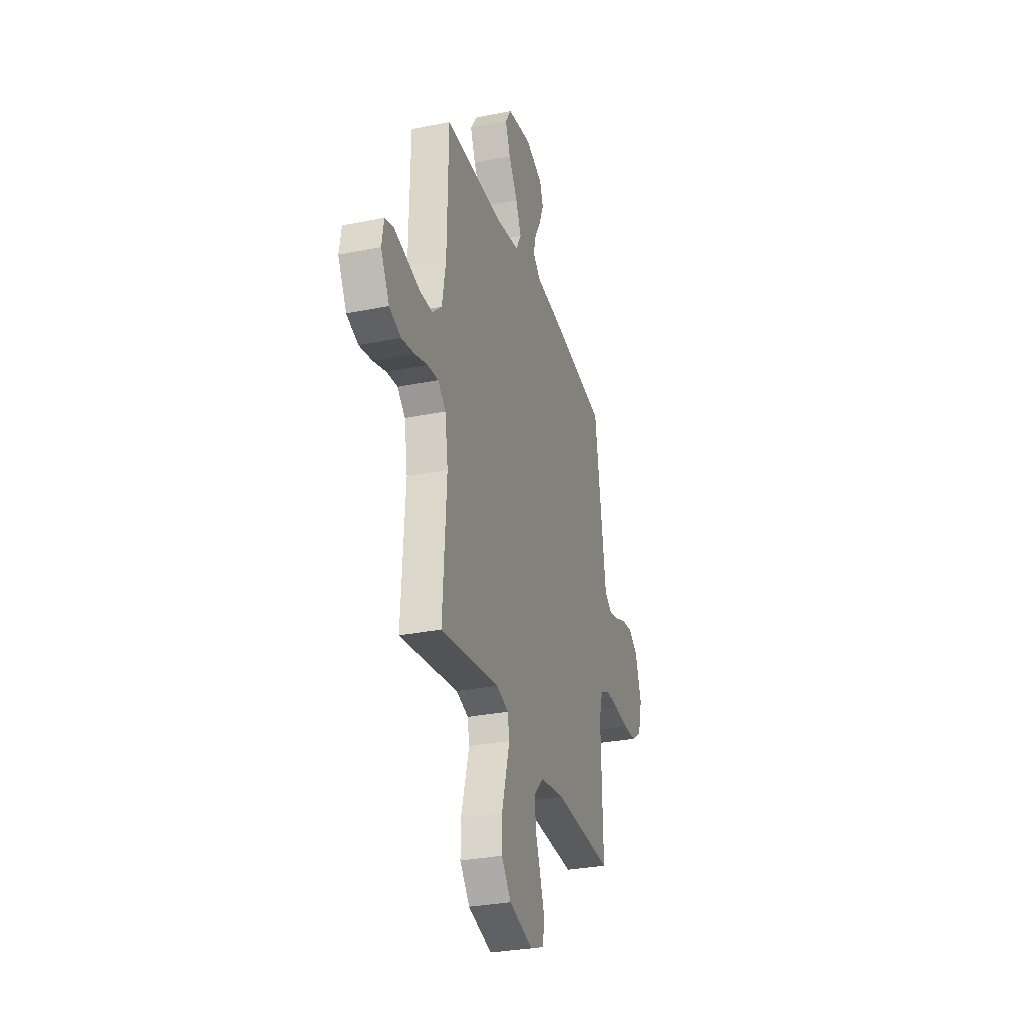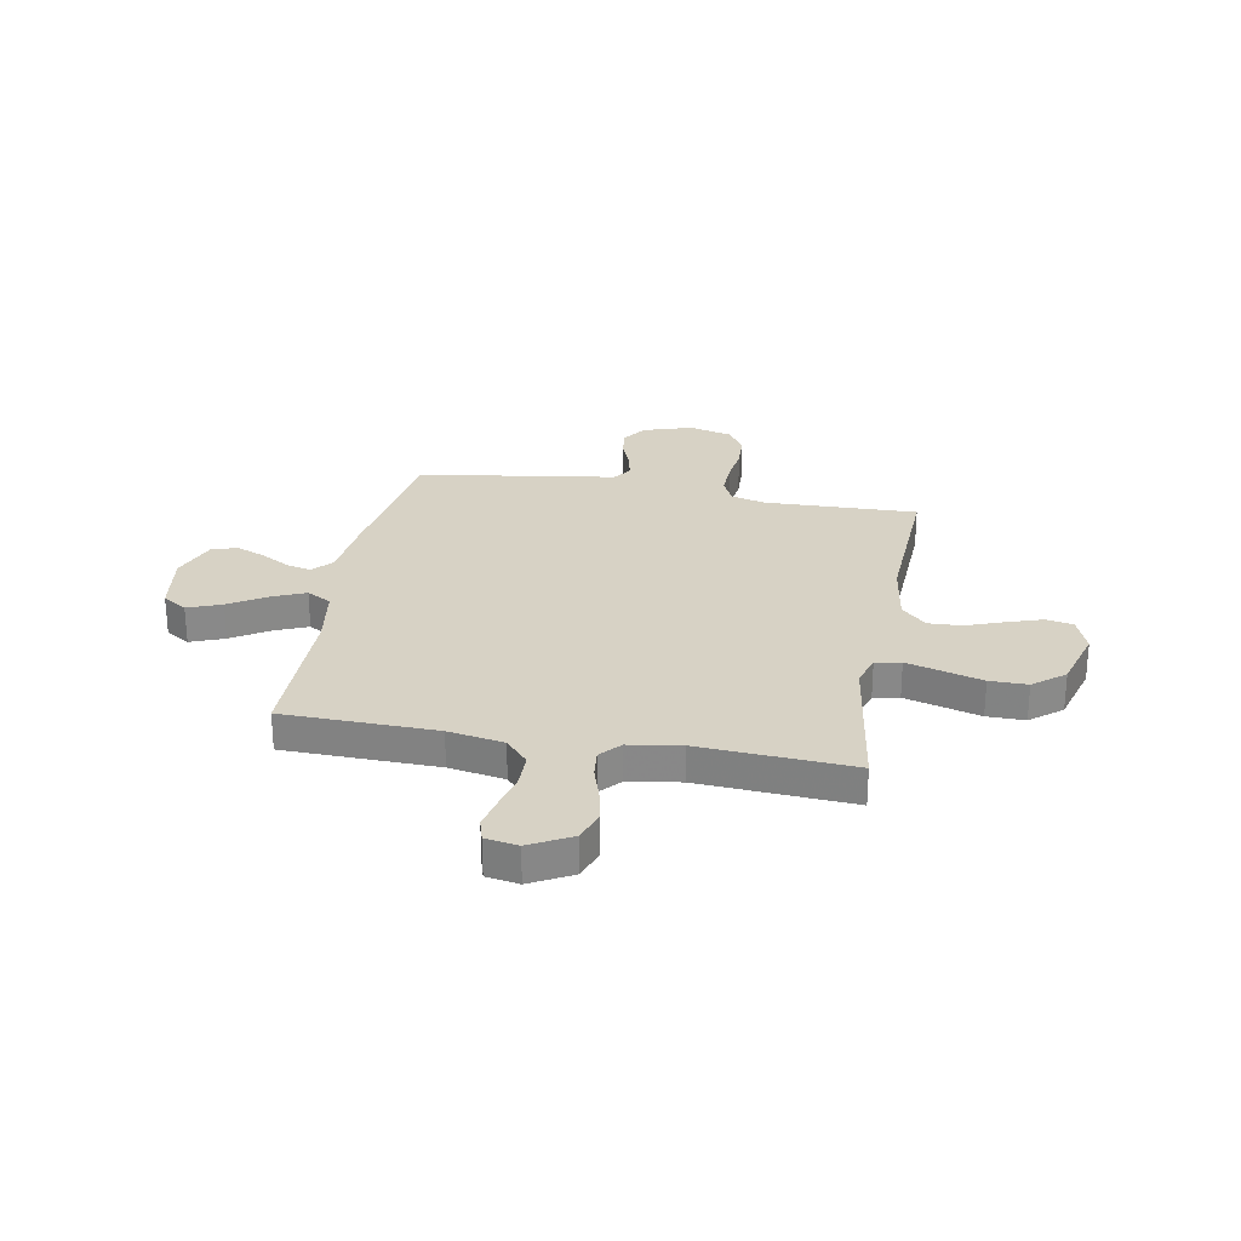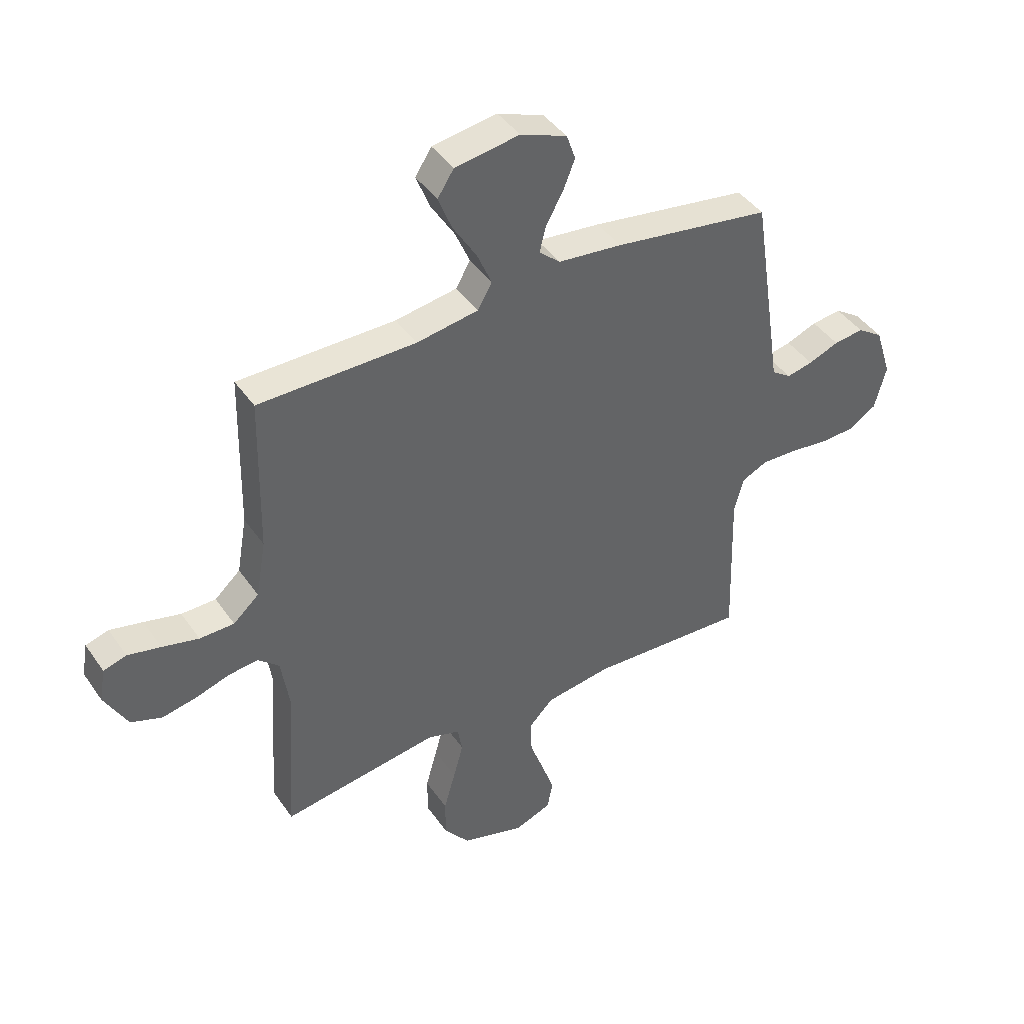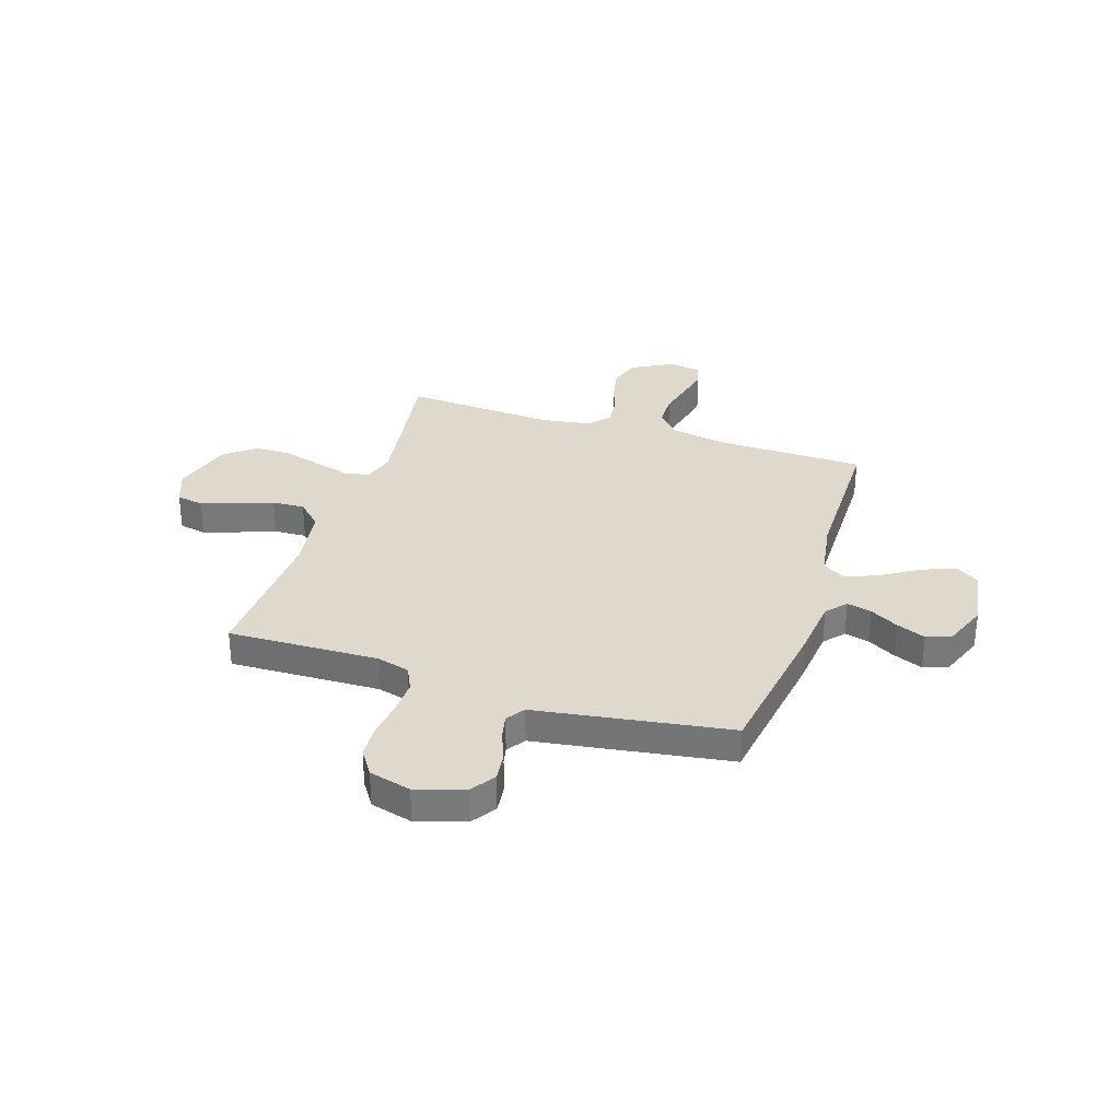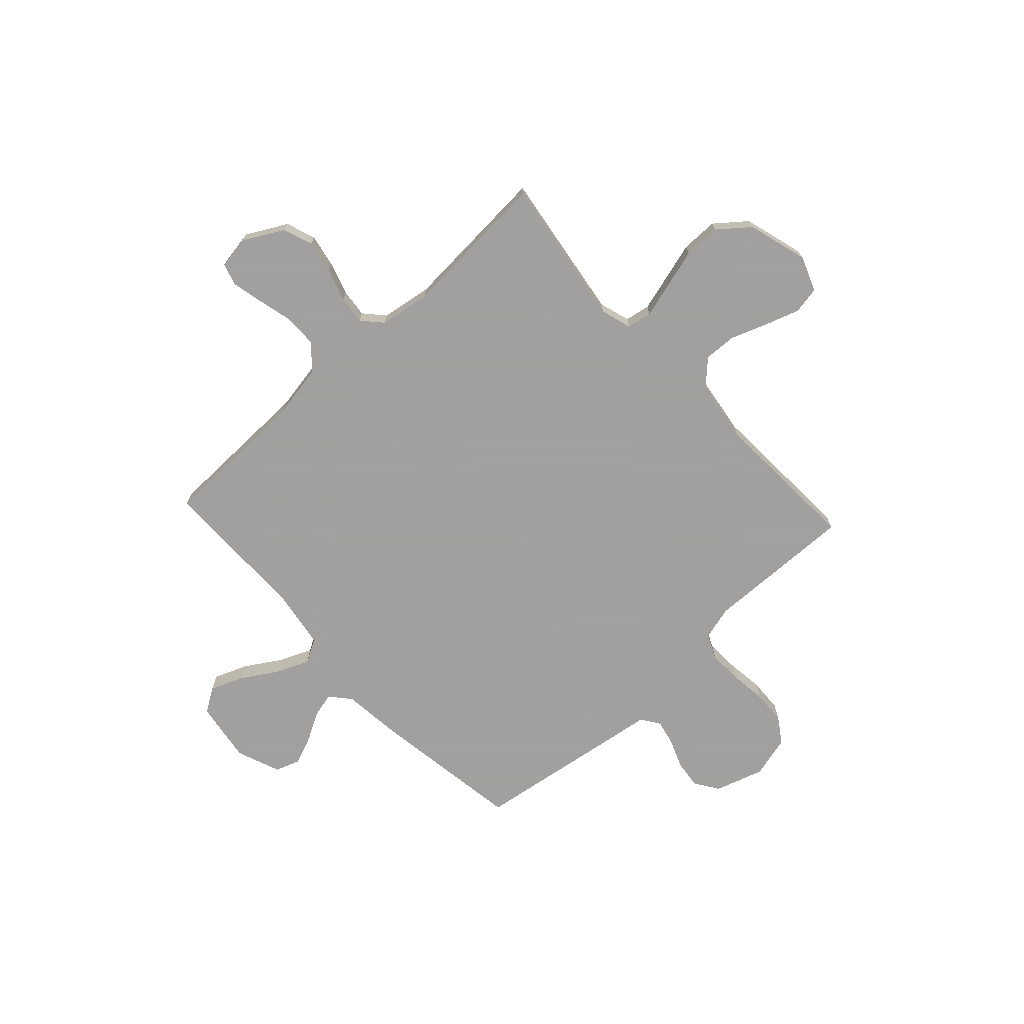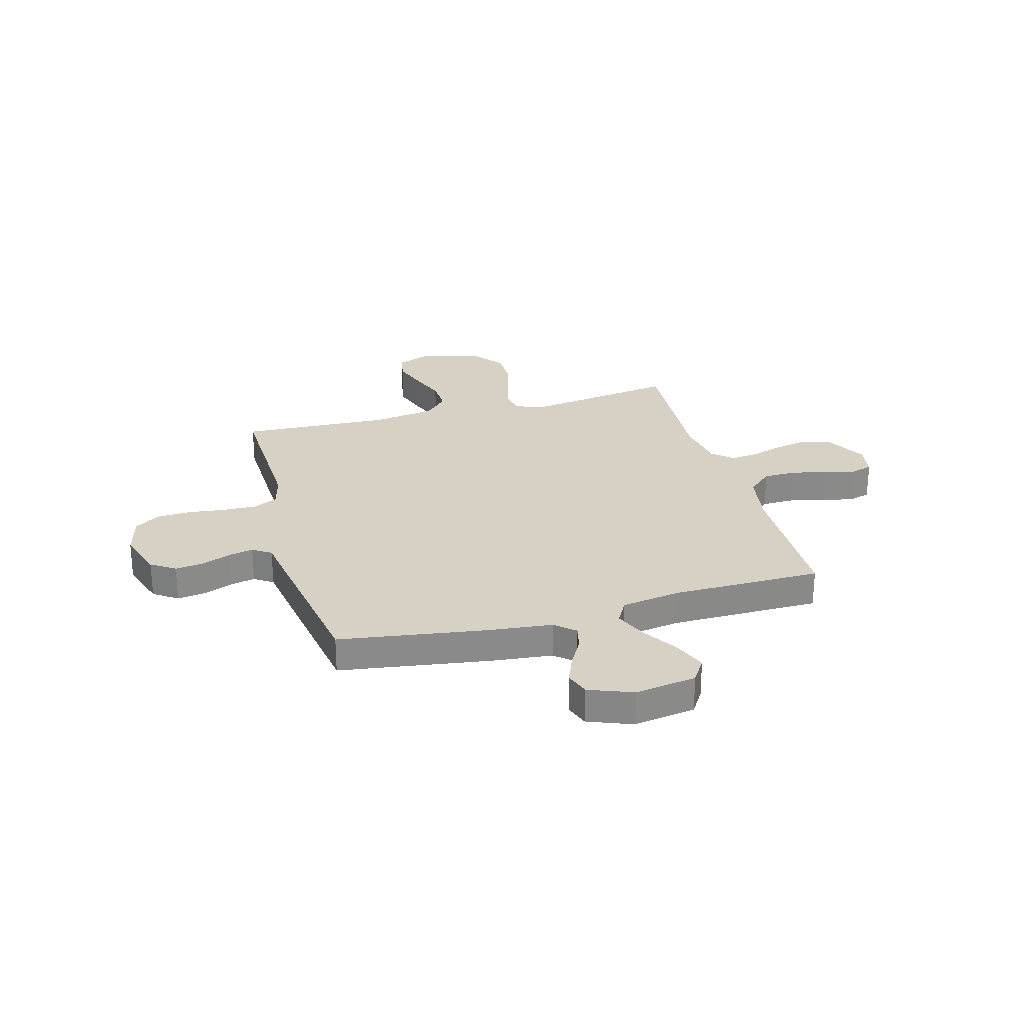
<metadata>
{"format":"obj","ext":"obj","renderer":"f3d","projection":"perspective","resolution":1024,"background":"white","views":[{"elev":-30.2,"azim":106.4,"up":"+Z"},{"elev":27.2,"azim":100.4,"up":"+Y"},{"elev":42.4,"azim":148.2,"up":"+Z"},{"elev":32.2,"azim":-72.0,"up":"+Y"},{"elev":-71.9,"azim":132.8,"up":"+Y"},{"elev":26.9,"azim":-15.5,"up":"+Y"}]}
</metadata>
<code>
v 0.5 0.07 0.5
v 0.506 0.07 0.2
v 0.525 0.07 0.091
v 0.574 0.07 0.047
v 0.64 0.07 0.046
v 0.71 0.07 0.063
v 0.773 0.07 0.077
v 0.817 0.07 0.064
v 0.828 0.07 0
v 0.784 0.07 -0.081
v 0.725 0.07 -0.102
v 0.659 0.07 -0.089
v 0.593 0.07 -0.068
v 0.537 0.07 -0.062
v 0.497 0.07 -0.098
v 0.481 0.07 -0.2
v 0.5 0.07 -0.5
v 0.2 0.07 -0.455
v 0.138 0.07 -0.474
v 0.129 0.07 -0.524
v 0.148 0.07 -0.593
v 0.17 0.07 -0.671
v 0.17 0.07 -0.745
v 0.121 0.07 -0.806
v 0 0.07 -0.841
v -0.07 0.07 -0.814
v -0.08 0.07 -0.76
v -0.057 0.07 -0.691
v -0.03 0.07 -0.618
v -0.027 0.07 -0.553
v -0.074 0.07 -0.505
v -0.2 0.07 -0.486
v -0.5 0.07 -0.5
v -0.491 0.07 -0.2
v -0.509 0.07 -0.133
v -0.558 0.07 -0.11
v -0.626 0.07 -0.112
v -0.699 0.07 -0.121
v -0.767 0.07 -0.118
v -0.818 0.07 -0.084
v -0.84 0.07 0
v -0.809 0.07 0.097
v -0.761 0.07 0.129
v -0.704 0.07 0.122
v -0.646 0.07 0.099
v -0.596 0.07 0.088
v -0.559 0.07 0.113
v -0.546 0.07 0.2
v -0.5 0.07 0.5
v -0.2 0.07 0.545
v -0.078 0.07 0.558
v -0.038 0.07 0.593
v -0.05 0.07 0.642
v -0.082 0.07 0.699
v -0.105 0.07 0.756
v -0.088 0.07 0.805
v 0 0.07 0.839
v 0.123 0.07 0.82
v 0.154 0.07 0.772
v 0.128 0.07 0.706
v 0.083 0.07 0.634
v 0.055 0.07 0.569
v 0.082 0.07 0.521
v 0.2 0.07 0.502
v 0.5 0 0.5
v 0.506 0 0.2
v 0.525 0 0.091
v 0.574 0 0.047
v 0.64 0 0.046
v 0.71 0 0.063
v 0.773 0 0.077
v 0.817 0 0.064
v 0.828 0 0
v 0.784 0 -0.081
v 0.725 0 -0.102
v 0.659 0 -0.089
v 0.593 0 -0.068
v 0.537 0 -0.062
v 0.497 0 -0.098
v 0.481 0 -0.2
v 0.5 0 -0.5
v 0.2 0 -0.455
v 0.138 0 -0.474
v 0.129 0 -0.524
v 0.148 0 -0.593
v 0.17 0 -0.671
v 0.17 0 -0.745
v 0.121 0 -0.806
v 0 0 -0.841
v -0.07 0 -0.814
v -0.08 0 -0.76
v -0.057 0 -0.691
v -0.03 0 -0.618
v -0.027 0 -0.553
v -0.074 0 -0.505
v -0.2 0 -0.486
v -0.5 0 -0.5
v -0.491 0 -0.2
v -0.509 0 -0.133
v -0.558 0 -0.11
v -0.626 0 -0.112
v -0.699 0 -0.121
v -0.767 0 -0.118
v -0.818 0 -0.084
v -0.84 0 0
v -0.809 0 0.097
v -0.761 0 0.129
v -0.704 0 0.122
v -0.646 0 0.099
v -0.596 0 0.088
v -0.559 0 0.113
v -0.546 0 0.2
v -0.5 0 0.5
v -0.2 0 0.545
v -0.078 0 0.558
v -0.038 0 0.593
v -0.05 0 0.642
v -0.082 0 0.699
v -0.105 0 0.756
v -0.088 0 0.805
v 0 0 0.839
v 0.123 0 0.82
v 0.154 0 0.772
v 0.128 0 0.706
v 0.083 0 0.634
v 0.055 0 0.569
v 0.082 0 0.521
v 0.2 0 0.502
f 58 59 60 61
f 58 61 62
f 57 58 62
f 56 57 62
f 53 54 55 56
f 52 53 56 62
f 51 52 62 63
f 47 48 49 50
f 47 50 51 63
f 42 43 44 45
f 42 45 46
f 41 42 46
f 40 41 46
f 37 38 39 40
f 36 37 40 46
f 35 36 46 47
f 32 33 34
f 31 32 34 35
f 26 27 28 29
f 24 25 26 29
f 24 29 30
f 21 22 23 24
f 20 21 24 30
f 19 20 30 31
f 16 17 18
f 15 16 18 19
f 10 11 12 13
f 10 13 14
f 9 10 14
f 8 9 14
f 5 6 7 8
f 5 8 14
f 4 5 14 15
f 64 1 2
f 64 2 3
f 63 64 3
f 47 63 3
f 19 31 35 47
f 15 19 47
f 3 4 15 47
f 125 124 123 122
f 126 125 122
f 126 122 121
f 126 121 120
f 120 119 118 117
f 126 120 117 116
f 127 126 116 115
f 114 113 112 111
f 127 115 114 111
f 109 108 107 106
f 110 109 106
f 110 106 105
f 110 105 104
f 104 103 102 101
f 110 104 101 100
f 111 110 100 99
f 98 97 96
f 99 98 96 95
f 93 92 91 90
f 93 90 89 88
f 94 93 88
f 88 87 86 85
f 94 88 85 84
f 95 94 84 83
f 82 81 80
f 83 82 80 79
f 77 76 75 74
f 78 77 74
f 78 74 73
f 78 73 72
f 72 71 70 69
f 78 72 69
f 79 78 69 68
f 66 65 128
f 67 66 128
f 67 128 127
f 67 127 111
f 111 99 95 83
f 111 83 79
f 111 79 68 67
f 1 65 66 2
f 2 66 67 3
f 3 67 68 4
f 4 68 69 5
f 5 69 70 6
f 6 70 71 7
f 7 71 72 8
f 8 72 73 9
f 9 73 74 10
f 10 74 75 11
f 11 75 76 12
f 12 76 77 13
f 13 77 78 14
f 14 78 79 15
f 15 79 80 16
f 16 80 81 17
f 17 81 82 18
f 18 82 83 19
f 19 83 84 20
f 20 84 85 21
f 21 85 86 22
f 22 86 87 23
f 23 87 88 24
f 24 88 89 25
f 25 89 90 26
f 26 90 91 27
f 27 91 92 28
f 28 92 93 29
f 29 93 94 30
f 30 94 95 31
f 31 95 96 32
f 32 96 97 33
f 33 97 98 34
f 34 98 99 35
f 35 99 100 36
f 36 100 101 37
f 37 101 102 38
f 38 102 103 39
f 39 103 104 40
f 40 104 105 41
f 41 105 106 42
f 42 106 107 43
f 43 107 108 44
f 44 108 109 45
f 45 109 110 46
f 46 110 111 47
f 47 111 112 48
f 48 112 113 49
f 49 113 114 50
f 50 114 115 51
f 51 115 116 52
f 52 116 117 53
f 53 117 118 54
f 54 118 119 55
f 55 119 120 56
f 56 120 121 57
f 57 121 122 58
f 58 122 123 59
f 59 123 124 60
f 60 124 125 61
f 61 125 126 62
f 62 126 127 63
f 63 127 128 64
f 64 128 65 1

</code>
